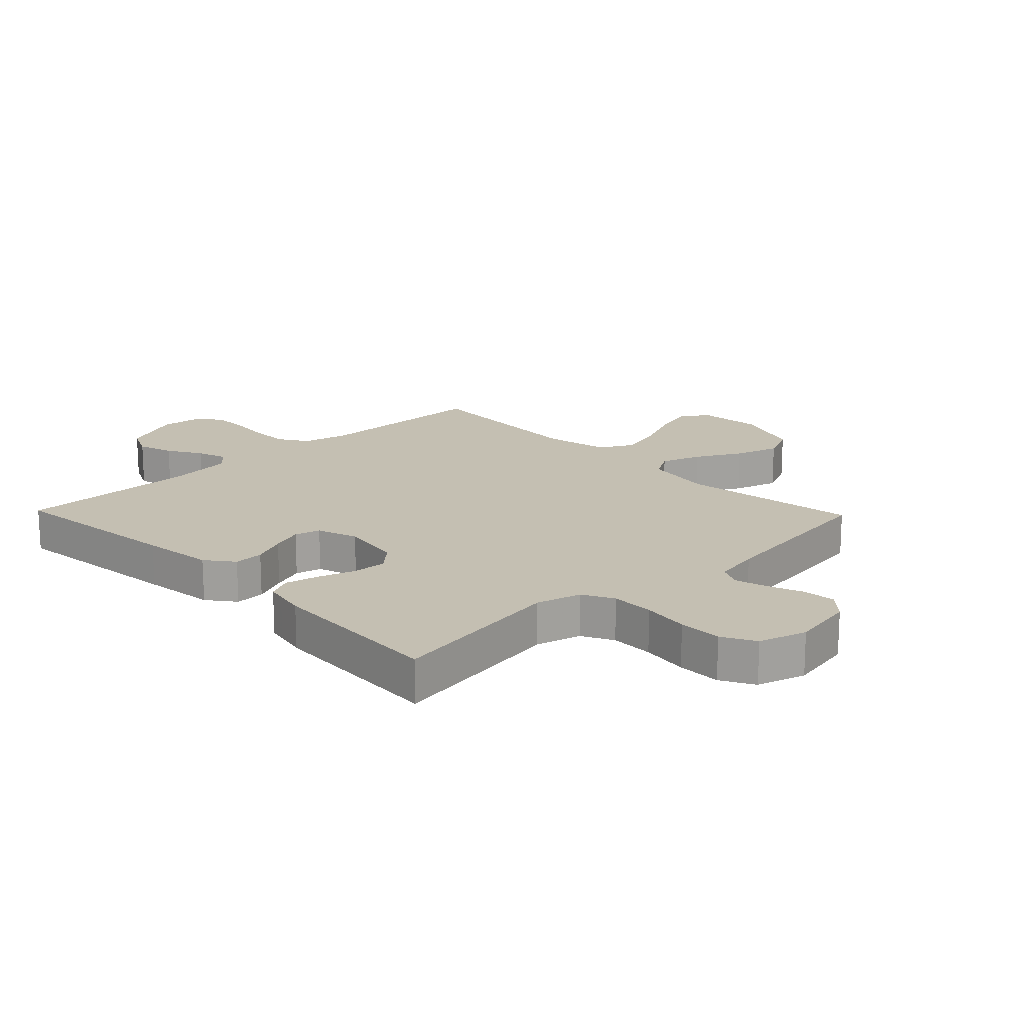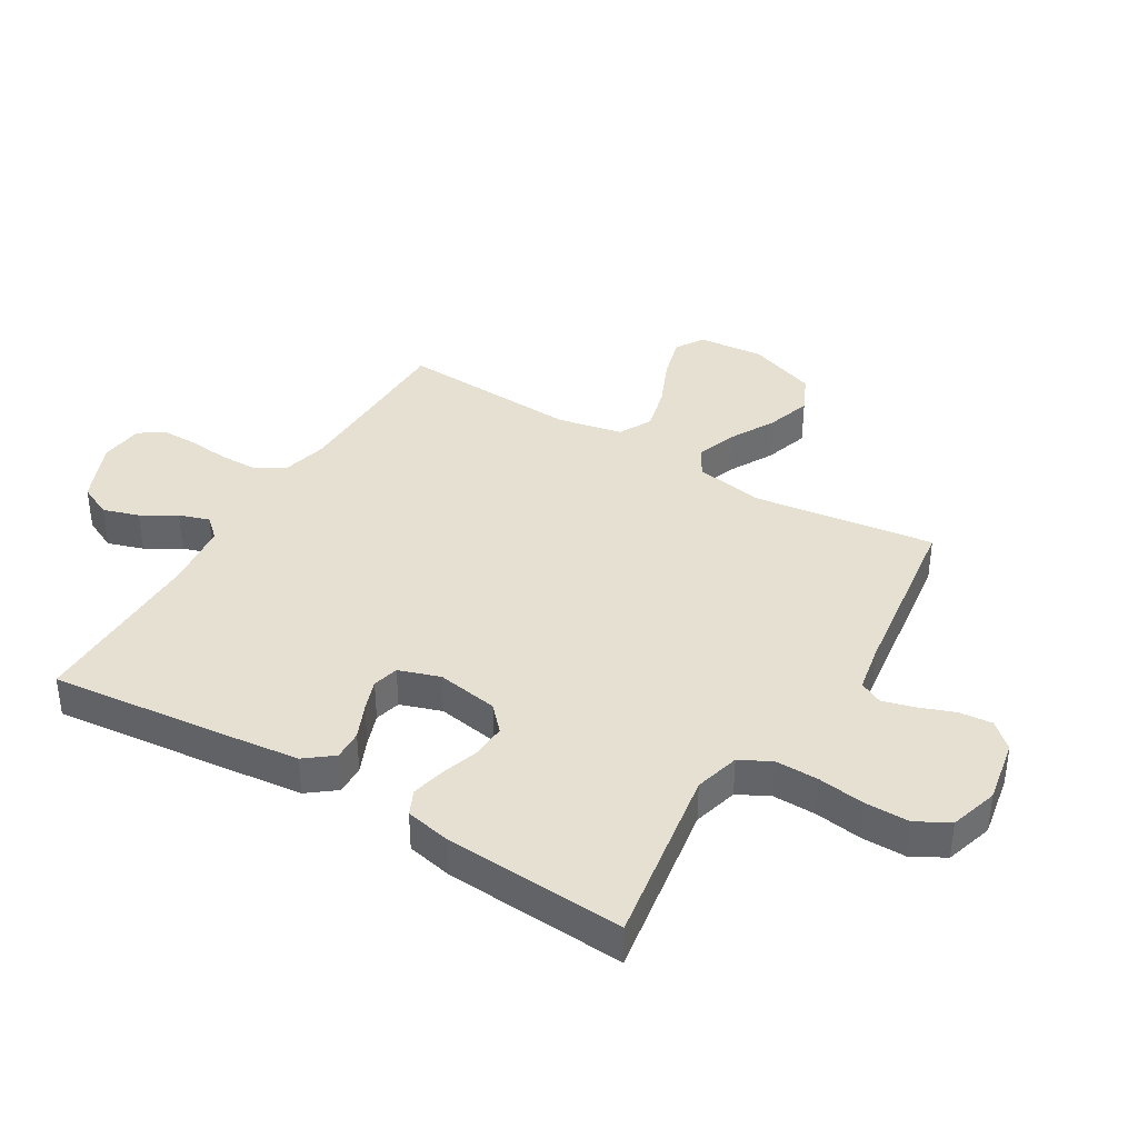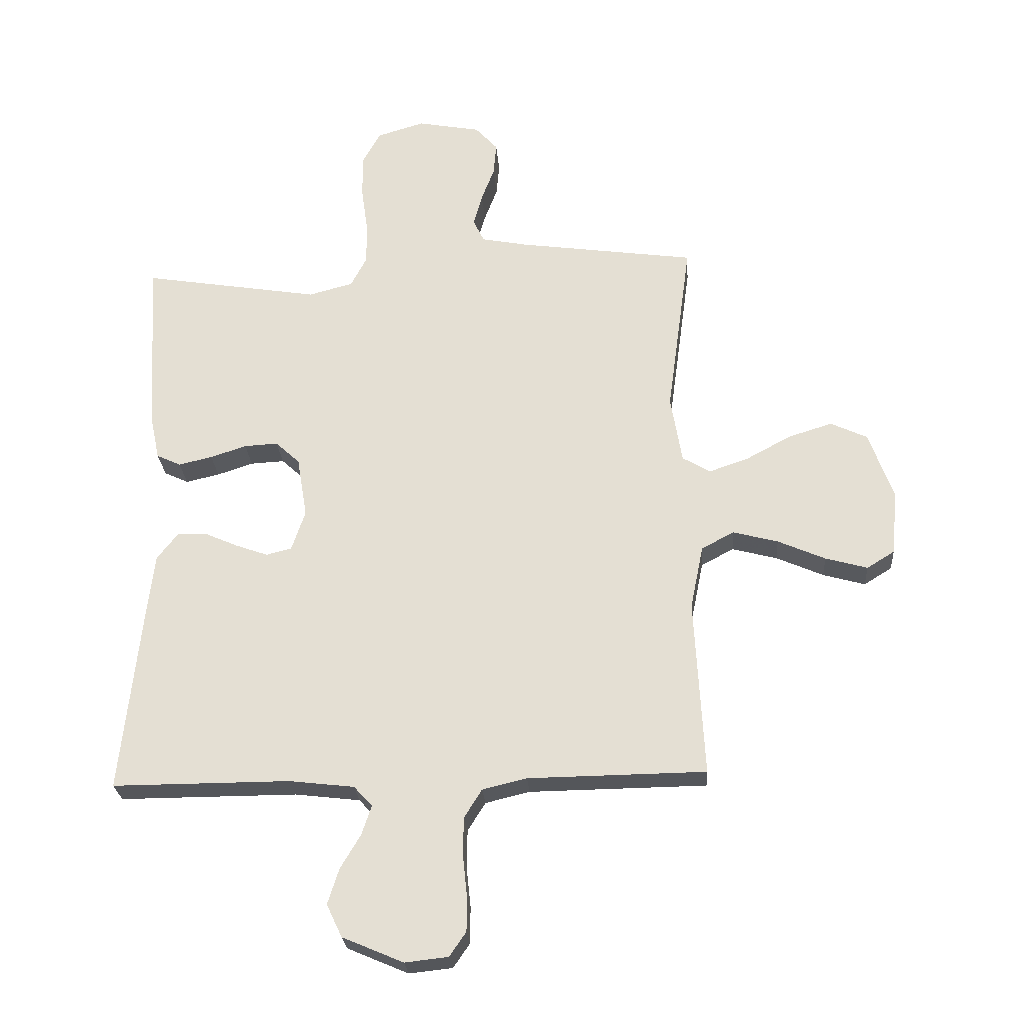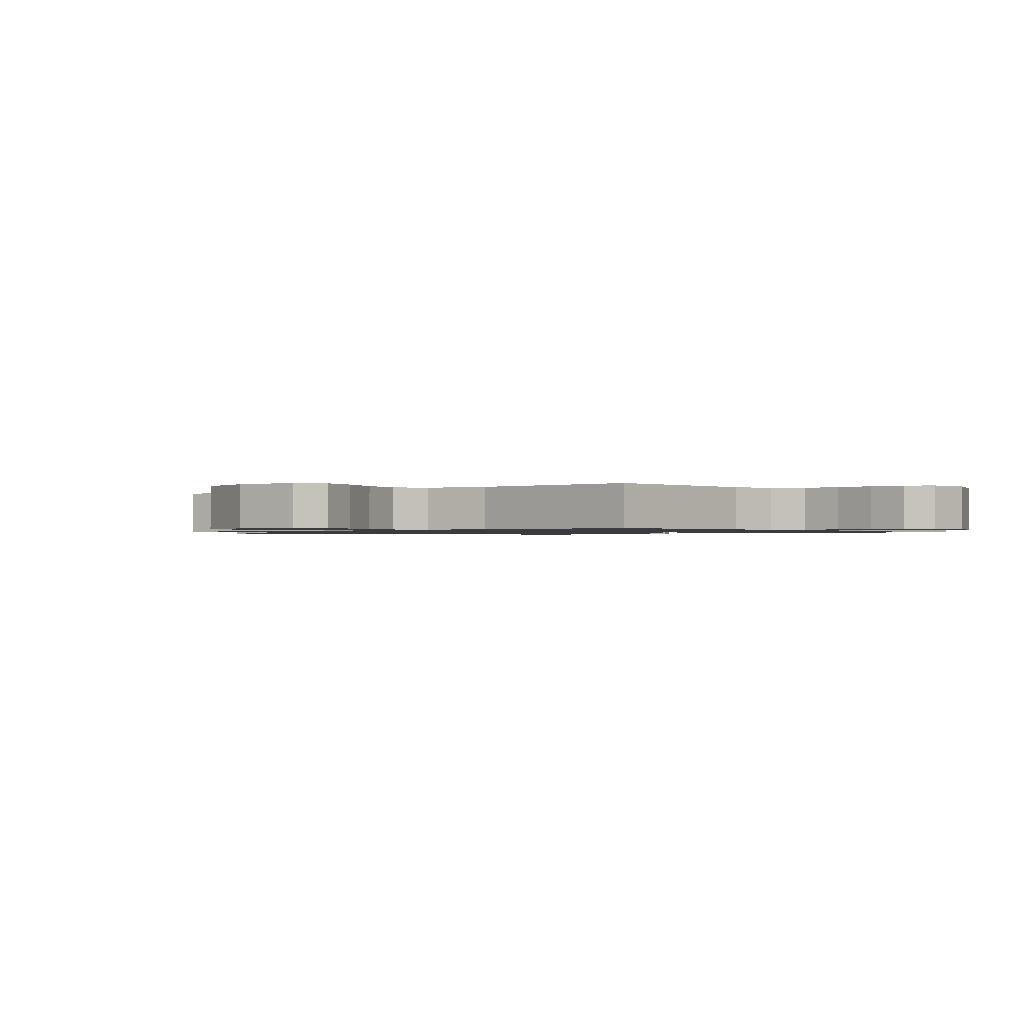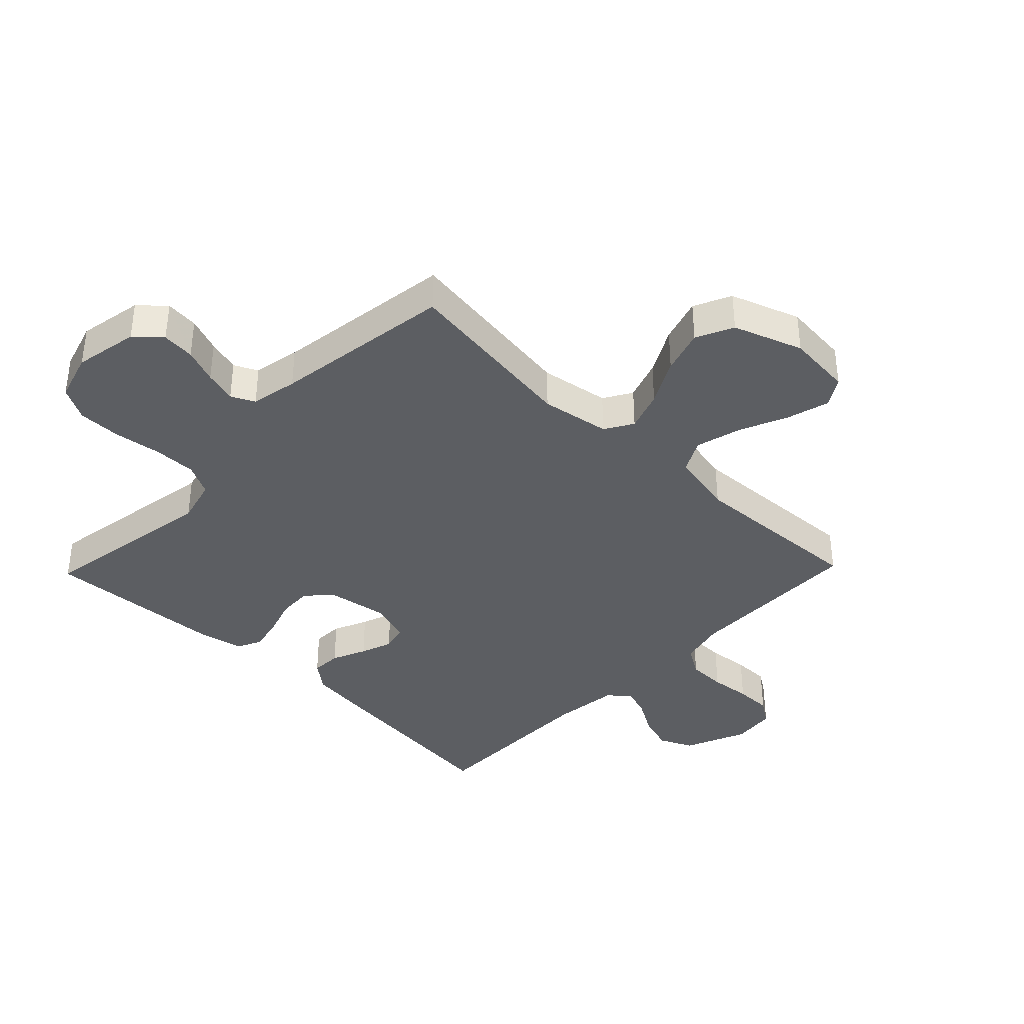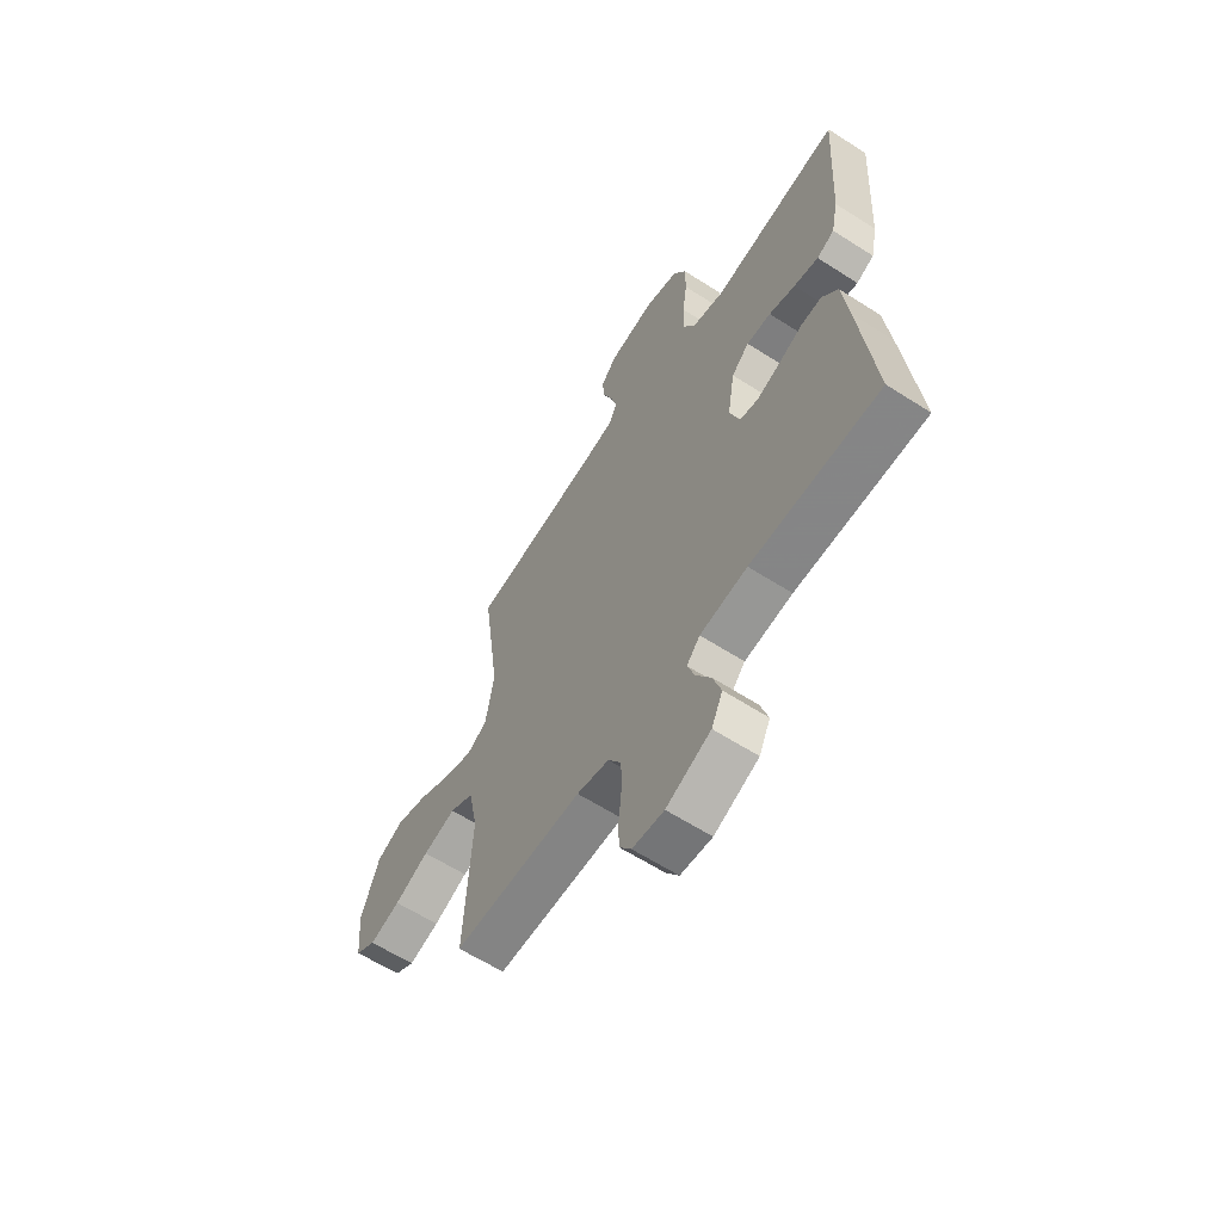
<metadata>
{"format":"obj","ext":"obj","renderer":"f3d","projection":"perspective","resolution":1024,"background":"white","views":[{"elev":17.6,"azim":-43.9,"up":"+Y"},{"elev":38.4,"azim":-58.9,"up":"+Y"},{"elev":-25.7,"azim":4.1,"up":"+Z"},{"elev":-1.0,"azim":130.3,"up":"+Y"},{"elev":-38.0,"azim":46.0,"up":"+Y"},{"elev":-62.1,"azim":-123.0,"up":"+Z"}]}
</metadata>
<code>
v 0.5 0.07 -0.5
v 0.2 0.07 -0.504
v 0.125 0.07 -0.522
v 0.095 0.07 -0.57
v 0.094 0.07 -0.634
v 0.101 0.07 -0.702
v 0.101 0.07 -0.763
v 0.073 0.07 -0.804
v 0 0.07 -0.812
v -0.103 0.07 -0.768
v -0.129 0.07 -0.713
v -0.11 0.07 -0.653
v -0.076 0.07 -0.596
v -0.059 0.07 -0.546
v -0.09 0.07 -0.512
v -0.2 0.07 -0.499
v -0.5 0.07 -0.5
v -0.468 0.07 -0.2
v -0.454 0.07 -0.079
v -0.418 0.07 -0.033
v -0.368 0.07 -0.035
v -0.311 0.07 -0.06
v -0.258 0.07 -0.079
v -0.215 0.07 -0.068
v -0.192 0.07 0
v -0.209 0.07 0.103
v -0.25 0.07 0.141
v -0.307 0.07 0.138
v -0.368 0.07 0.118
v -0.425 0.07 0.105
v -0.466 0.07 0.124
v -0.482 0.07 0.2
v -0.5 0.07 0.5
v -0.2 0.07 0.451
v -0.125 0.07 0.471
v -0.098 0.07 0.523
v -0.099 0.07 0.595
v -0.11 0.07 0.673
v -0.11 0.07 0.746
v -0.08 0.07 0.801
v 0 0.07 0.825
v 0.107 0.07 0.805
v 0.145 0.07 0.763
v 0.14 0.07 0.708
v 0.118 0.07 0.65
v 0.103 0.07 0.596
v 0.122 0.07 0.557
v 0.2 0.07 0.542
v 0.5 0.07 0.5
v 0.459 0.07 0.2
v 0.478 0.07 0.085
v 0.525 0.07 0.057
v 0.592 0.07 0.08
v 0.668 0.07 0.121
v 0.742 0.07 0.144
v 0.804 0.07 0.115
v 0.845 0.07 0
v 0.835 0.07 -0.109
v 0.788 0.07 -0.138
v 0.717 0.07 -0.118
v 0.637 0.07 -0.083
v 0.561 0.07 -0.063
v 0.506 0.07 -0.092
v 0.484 0.07 -0.2
v 0.5 0 -0.5
v 0.2 0 -0.504
v 0.125 0 -0.522
v 0.095 0 -0.57
v 0.094 0 -0.634
v 0.101 0 -0.702
v 0.101 0 -0.763
v 0.073 0 -0.804
v 0 0 -0.812
v -0.103 0 -0.768
v -0.129 0 -0.713
v -0.11 0 -0.653
v -0.076 0 -0.596
v -0.059 0 -0.546
v -0.09 0 -0.512
v -0.2 0 -0.499
v -0.5 0 -0.5
v -0.468 0 -0.2
v -0.454 0 -0.079
v -0.418 0 -0.033
v -0.368 0 -0.035
v -0.311 0 -0.06
v -0.258 0 -0.079
v -0.215 0 -0.068
v -0.192 0 0
v -0.209 0 0.103
v -0.25 0 0.141
v -0.307 0 0.138
v -0.368 0 0.118
v -0.425 0 0.105
v -0.466 0 0.124
v -0.482 0 0.2
v -0.5 0 0.5
v -0.2 0 0.451
v -0.125 0 0.471
v -0.098 0 0.523
v -0.099 0 0.595
v -0.11 0 0.673
v -0.11 0 0.746
v -0.08 0 0.801
v 0 0 0.825
v 0.107 0 0.805
v 0.145 0 0.763
v 0.14 0 0.708
v 0.118 0 0.65
v 0.103 0 0.596
v 0.122 0 0.557
v 0.2 0 0.542
v 0.5 0 0.5
v 0.459 0 0.2
v 0.478 0 0.085
v 0.525 0 0.057
v 0.592 0 0.08
v 0.668 0 0.121
v 0.742 0 0.144
v 0.804 0 0.115
v 0.845 0 0
v 0.835 0 -0.109
v 0.788 0 -0.138
v 0.717 0 -0.118
v 0.637 0 -0.083
v 0.561 0 -0.063
v 0.506 0 -0.092
v 0.484 0 -0.2
f 59 60 61
f 58 59 61
f 57 58 61
f 56 57 61
f 55 56 61
f 54 55 61
f 53 54 61
f 52 53 61 62
f 51 52 62 63
f 48 49 50
f 51 63 64
f 50 51 64
f 48 50 64
f 47 48 64
f 43 44 45
f 42 43 45
f 41 42 45
f 40 41 45
f 39 40 45
f 38 39 45
f 37 38 45
f 36 37 45 46
f 64 1 2
f 47 64 2
f 46 47 2
f 36 46 2
f 35 36 2
f 32 33 34
f 31 32 34
f 30 31 34
f 29 30 34
f 28 29 34
f 20 21 22
f 19 20 22
f 18 19 22
f 17 18 22
f 16 17 22
f 15 16 22 23
f 14 15 23 24
f 11 12 13
f 10 11 13
f 9 10 13
f 8 9 13
f 7 8 13
f 6 7 13
f 5 6 13
f 4 5 13 14
f 14 24 25
f 4 14 25
f 3 4 25
f 27 28 34 35
f 26 27 35
f 25 26 35
f 3 25 35
f 2 3 35
f 125 124 123
f 125 123 122
f 125 122 121
f 125 121 120
f 125 120 119
f 125 119 118
f 125 118 117
f 126 125 117 116
f 127 126 116 115
f 114 113 112
f 128 127 115
f 128 115 114
f 128 114 112
f 128 112 111
f 109 108 107
f 109 107 106
f 109 106 105
f 109 105 104
f 109 104 103
f 109 103 102
f 109 102 101
f 110 109 101 100
f 66 65 128
f 66 128 111
f 66 111 110
f 66 110 100
f 66 100 99
f 98 97 96
f 98 96 95
f 98 95 94
f 98 94 93
f 98 93 92
f 86 85 84
f 86 84 83
f 86 83 82
f 86 82 81
f 86 81 80
f 87 86 80 79
f 88 87 79 78
f 77 76 75
f 77 75 74
f 77 74 73
f 77 73 72
f 77 72 71
f 77 71 70
f 77 70 69
f 78 77 69 68
f 89 88 78
f 89 78 68
f 89 68 67
f 99 98 92 91
f 99 91 90
f 99 90 89
f 99 89 67
f 99 67 66
f 1 65 66 2
f 2 66 67 3
f 3 67 68 4
f 4 68 69 5
f 5 69 70 6
f 6 70 71 7
f 7 71 72 8
f 8 72 73 9
f 9 73 74 10
f 10 74 75 11
f 11 75 76 12
f 12 76 77 13
f 13 77 78 14
f 14 78 79 15
f 15 79 80 16
f 16 80 81 17
f 17 81 82 18
f 18 82 83 19
f 19 83 84 20
f 20 84 85 21
f 21 85 86 22
f 22 86 87 23
f 23 87 88 24
f 24 88 89 25
f 25 89 90 26
f 26 90 91 27
f 27 91 92 28
f 28 92 93 29
f 29 93 94 30
f 30 94 95 31
f 31 95 96 32
f 32 96 97 33
f 33 97 98 34
f 34 98 99 35
f 35 99 100 36
f 36 100 101 37
f 37 101 102 38
f 38 102 103 39
f 39 103 104 40
f 40 104 105 41
f 41 105 106 42
f 42 106 107 43
f 43 107 108 44
f 44 108 109 45
f 45 109 110 46
f 46 110 111 47
f 47 111 112 48
f 48 112 113 49
f 49 113 114 50
f 50 114 115 51
f 51 115 116 52
f 52 116 117 53
f 53 117 118 54
f 54 118 119 55
f 55 119 120 56
f 56 120 121 57
f 57 121 122 58
f 58 122 123 59
f 59 123 124 60
f 60 124 125 61
f 61 125 126 62
f 62 126 127 63
f 63 127 128 64
f 64 128 65 1

</code>
